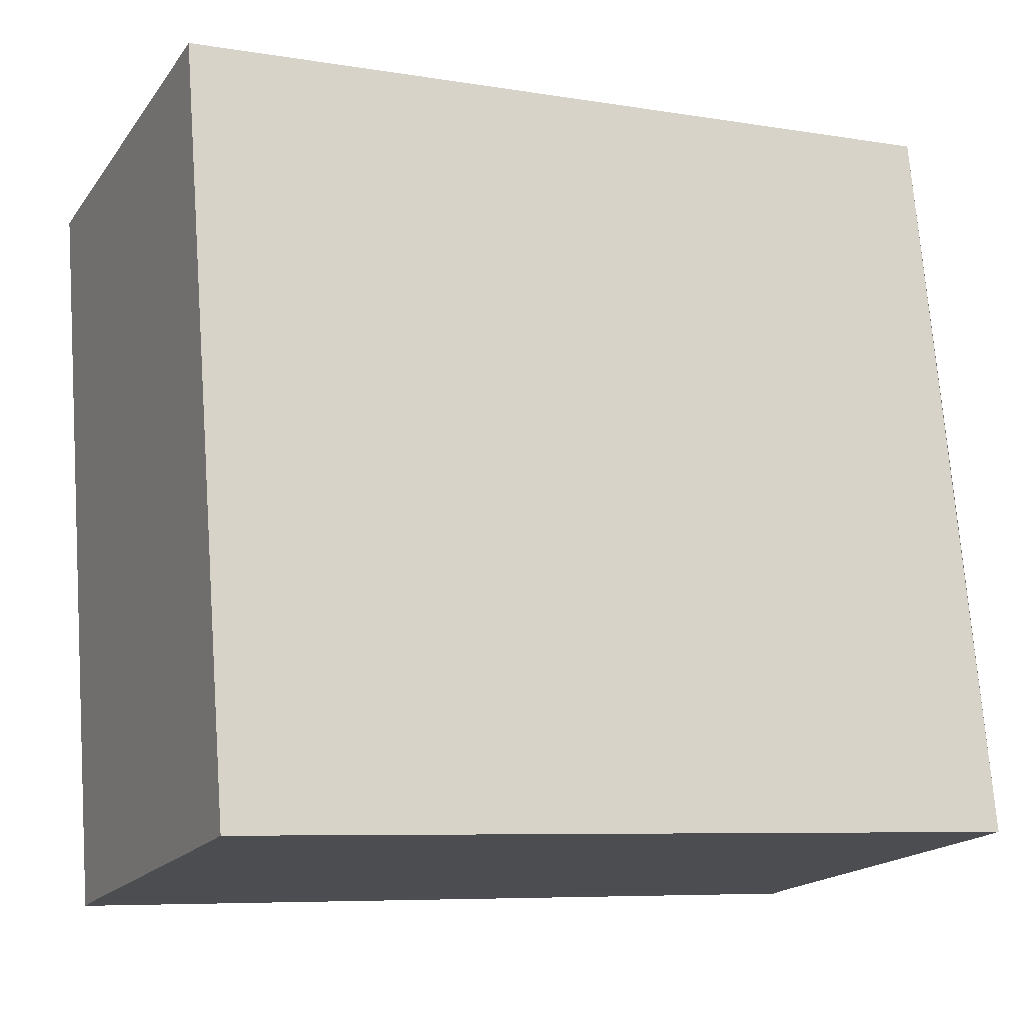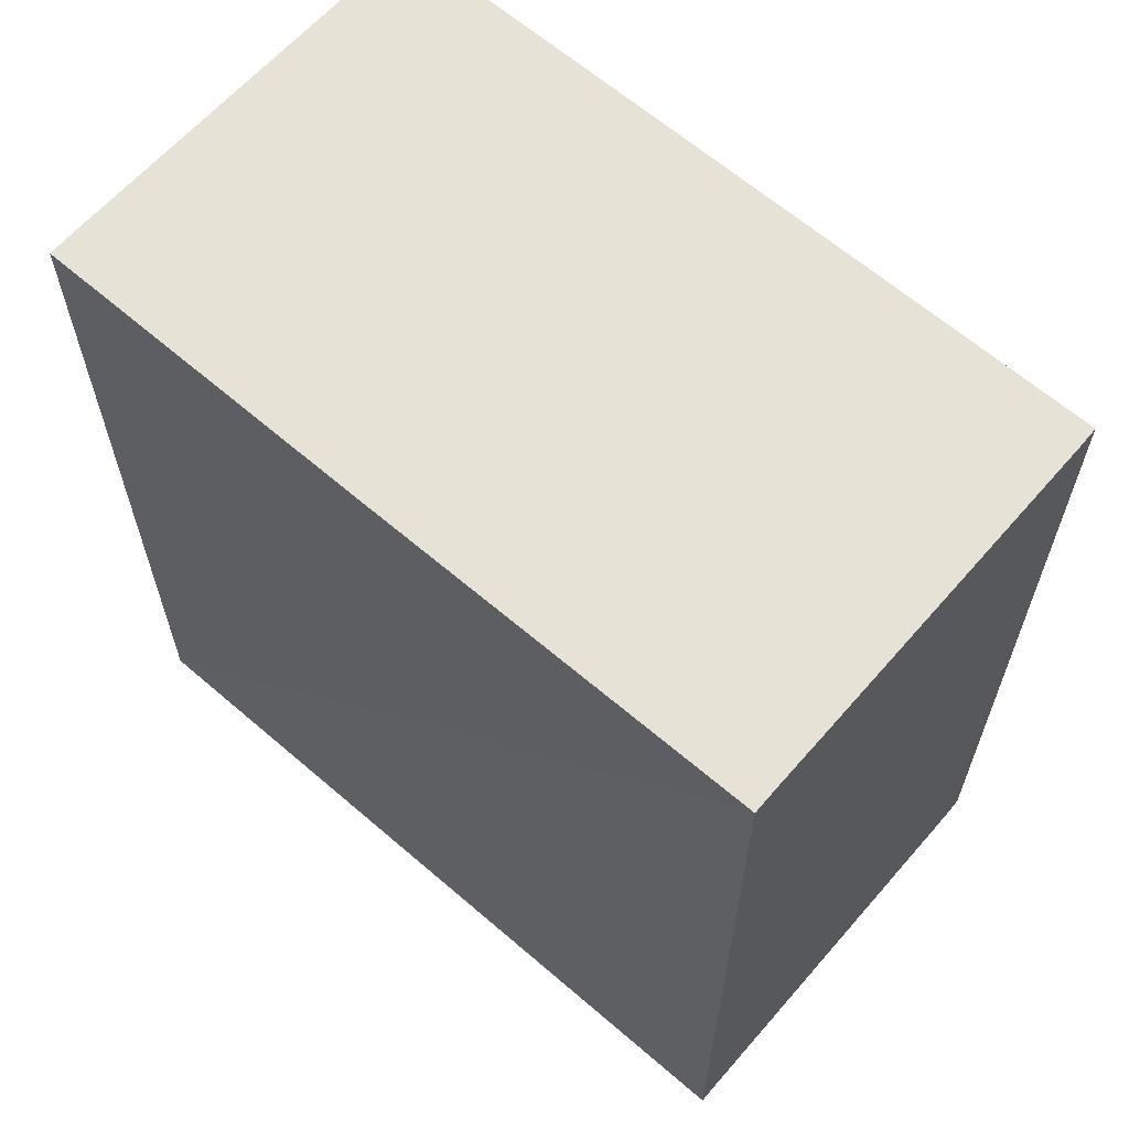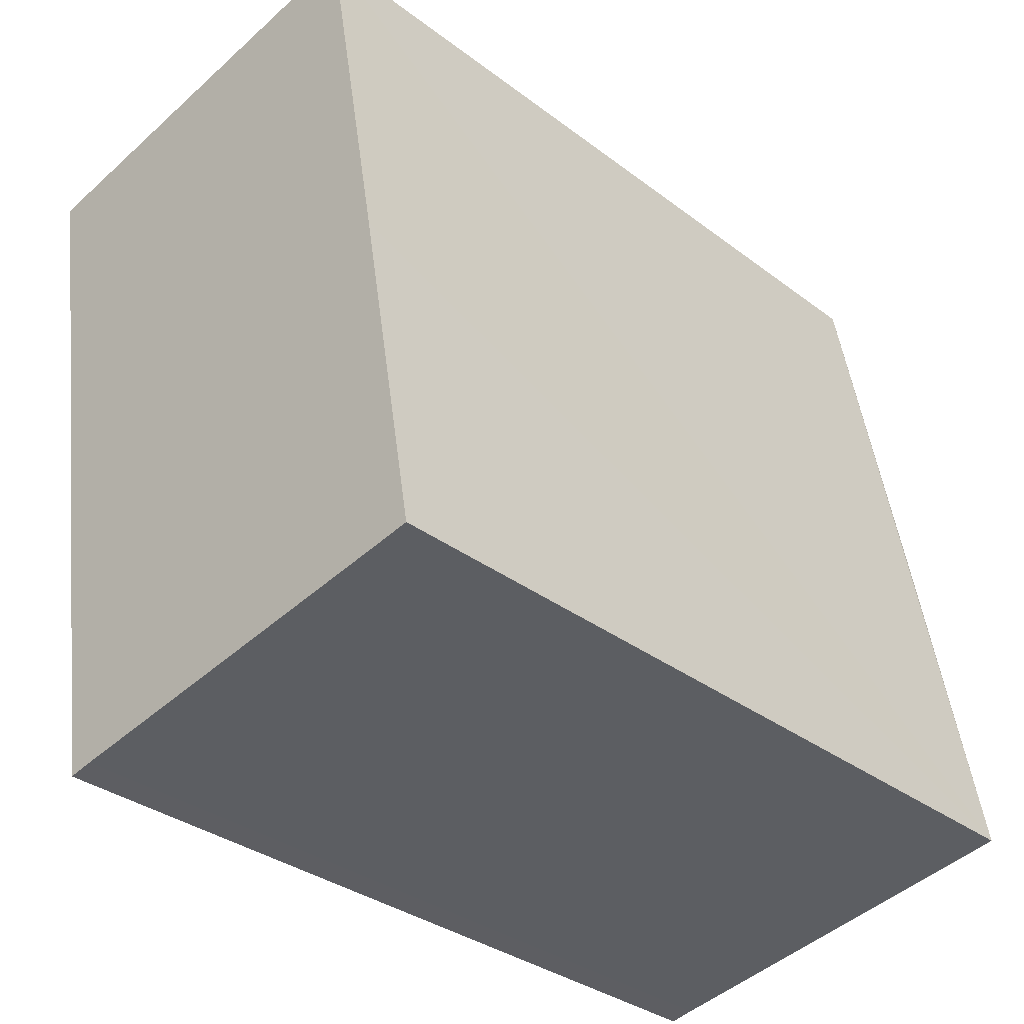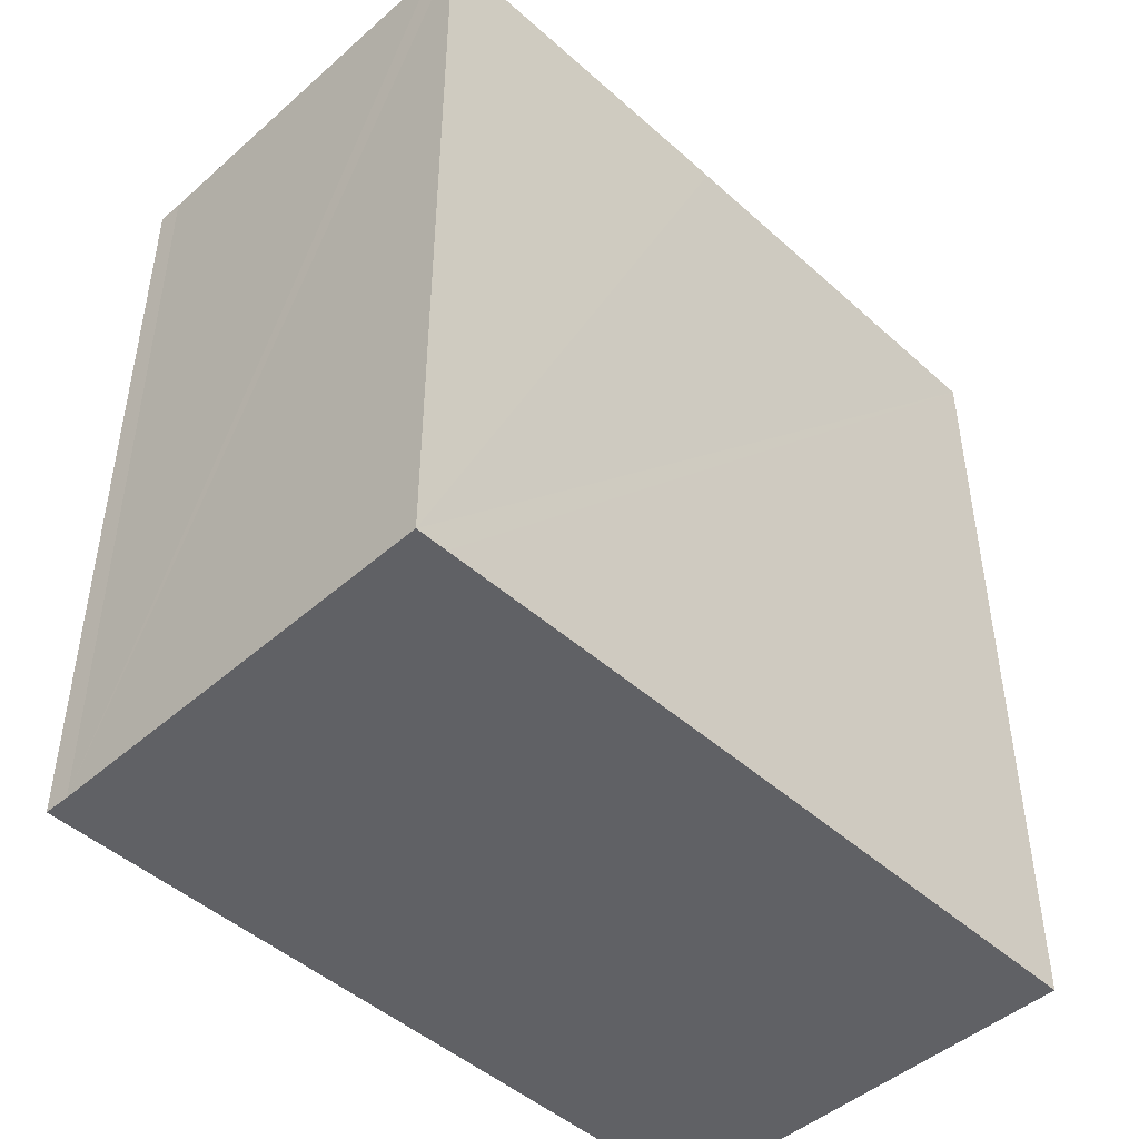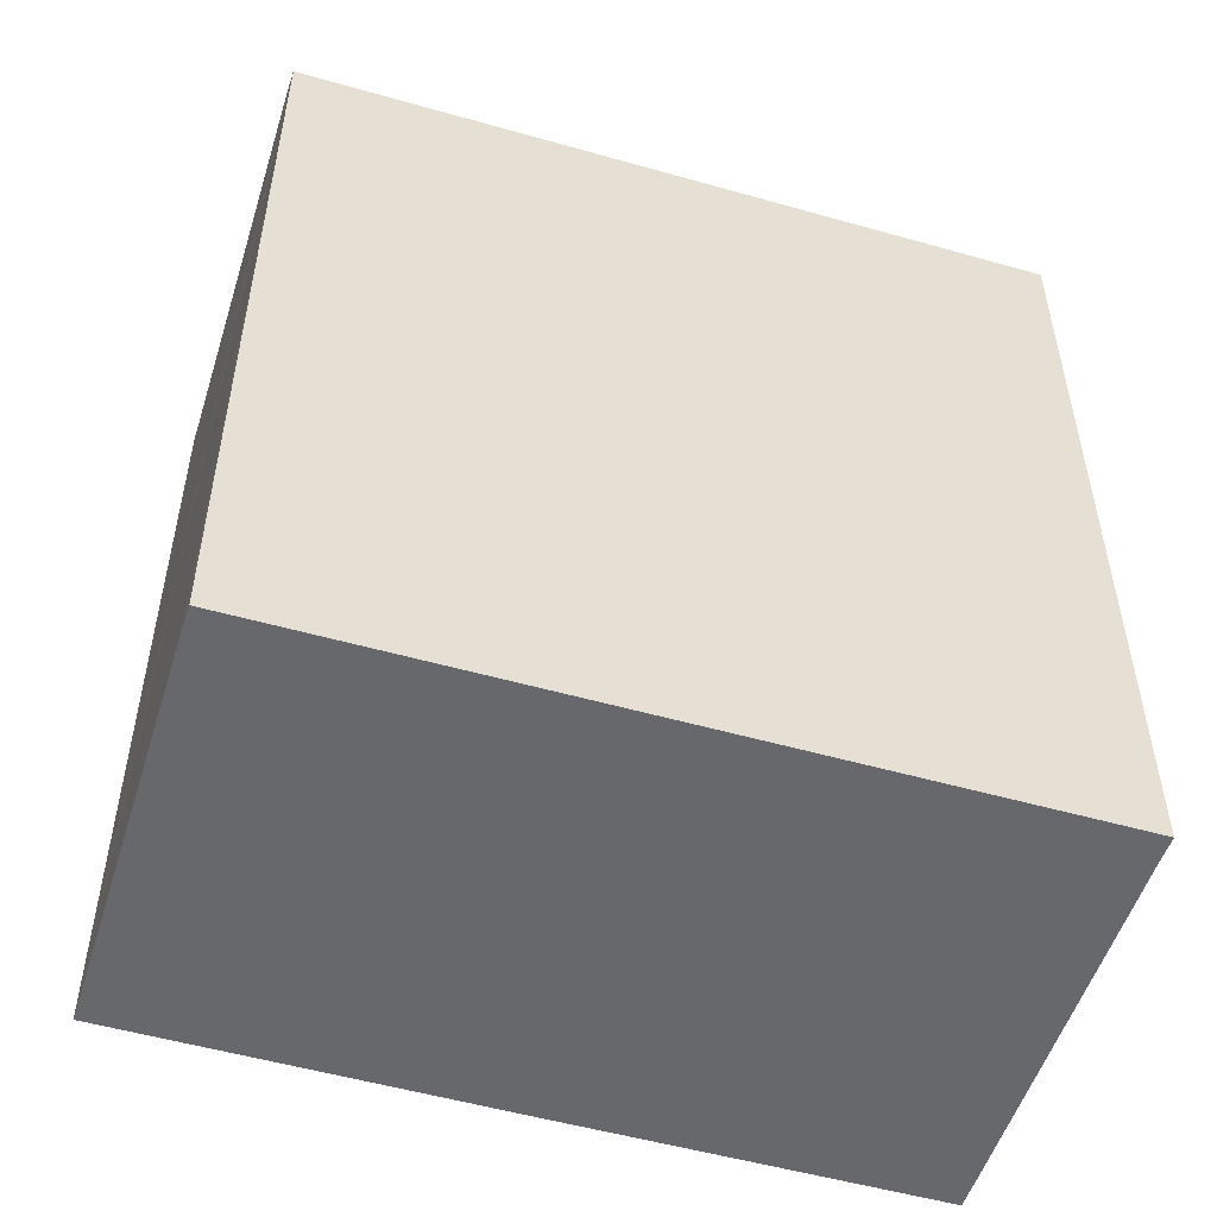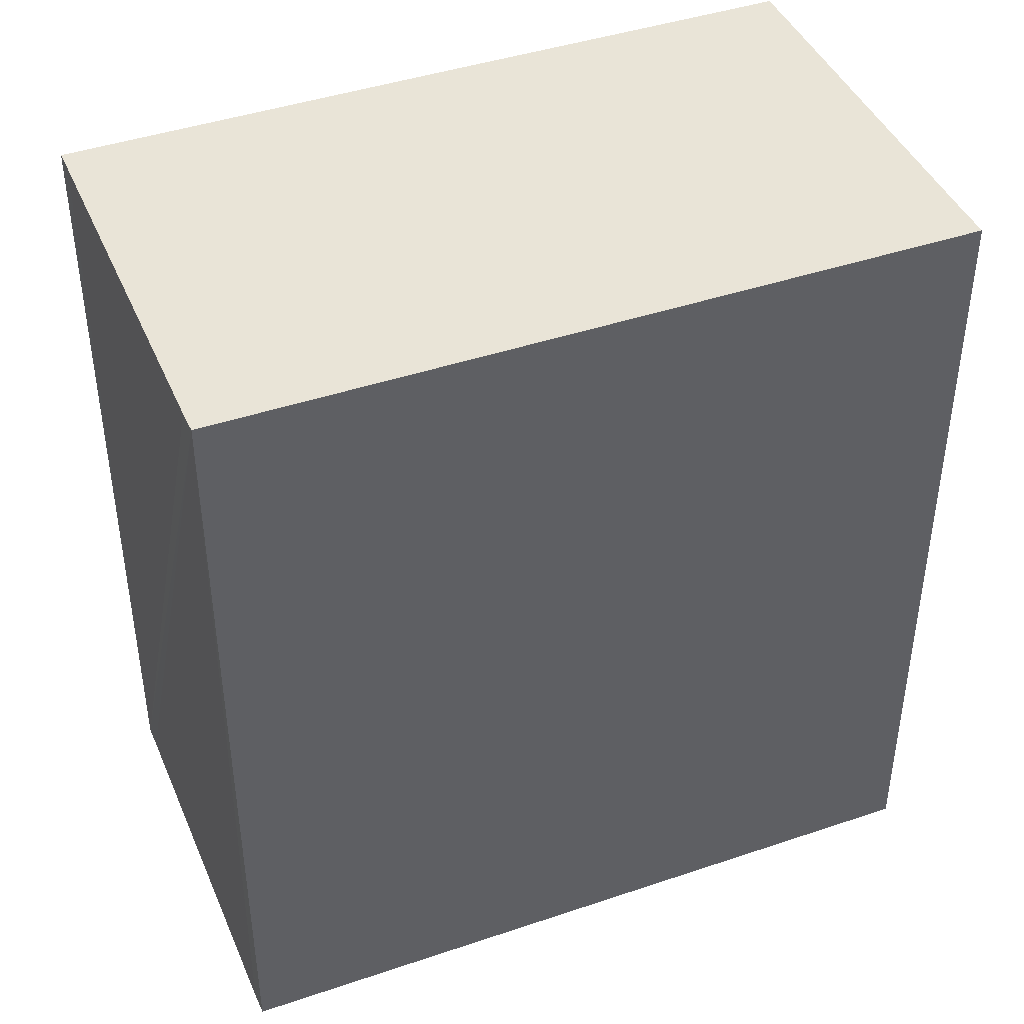
<metadata>
{"format":"obj","ext":"obj","renderer":"f3d","projection":"perspective","resolution":1024,"background":"white","views":[{"elev":-7.2,"azim":-115.4,"up":"+Z"},{"elev":63.5,"azim":-38.9,"up":"+Y"},{"elev":-33.6,"azim":-135.8,"up":"+Z"},{"elev":-47.1,"azim":-125.3,"up":"+Y"},{"elev":-52.4,"azim":82.9,"up":"+Y"},{"elev":42.8,"azim":78.0,"up":"+Y"}]}
</metadata>
<code>
v  4.207 22.29 20.11
v  1.674 22.29 9.573
v  3.584 22.29 20.23
v  14.59 22.29 18.24
v  15.21 22.29 18.12
v  12.27 22.29 1.291
v  0.144 22.29 0.823
v  0 22.29 1.365e-15
v  0.799 22.29 -0.146
v  11.02 22.29 -1.907
v  11.92 22.29 -0.738
v  11.69 22.29 -2.041
v  3.584 -1.239e-15 20.23
v  4.207 -1.231e-15 20.11
v  14.59 -1.117e-15 18.24
v  15.21 -1.109e-15 18.12
v  11.69 1.25e-16 -2.041
v  12.27 -7.905e-17 1.291
v  11.92 4.519e-17 -0.738
v  11.02 1.168e-16 -1.907
v  0 0 0
v  0.799 8.94e-18 -0.146
v  0.144 -5.039e-17 0.823
v  1.674 -5.862e-16 9.573
g defaultobject
f 1 2 3
f 2 1 4
f 2 4 5
f 2 5 6
f 2 6 7
f 7 6 8
f 8 6 9
f 9 6 10
f 10 6 11
f 10 11 12
f 13 1 3
f 1 13 4
f 4 13 5
f 5 13 14
f 5 14 15
f 5 15 16
f 16 6 5
f 6 16 11
f 11 16 12
f 12 16 17
f 17 16 18
f 17 18 19
f 17 10 12
f 10 17 20
f 20 9 10
f 9 20 8
f 8 20 21
f 21 20 22
f 21 7 8
f 7 21 2
f 2 21 3
f 3 21 23
f 3 23 13
f 13 23 24
f 22 23 21
f 23 22 24
f 24 22 20
f 24 20 13
f 13 20 14
f 14 20 15
f 15 20 17
f 15 17 19
f 15 19 18
f 15 18 16

</code>
